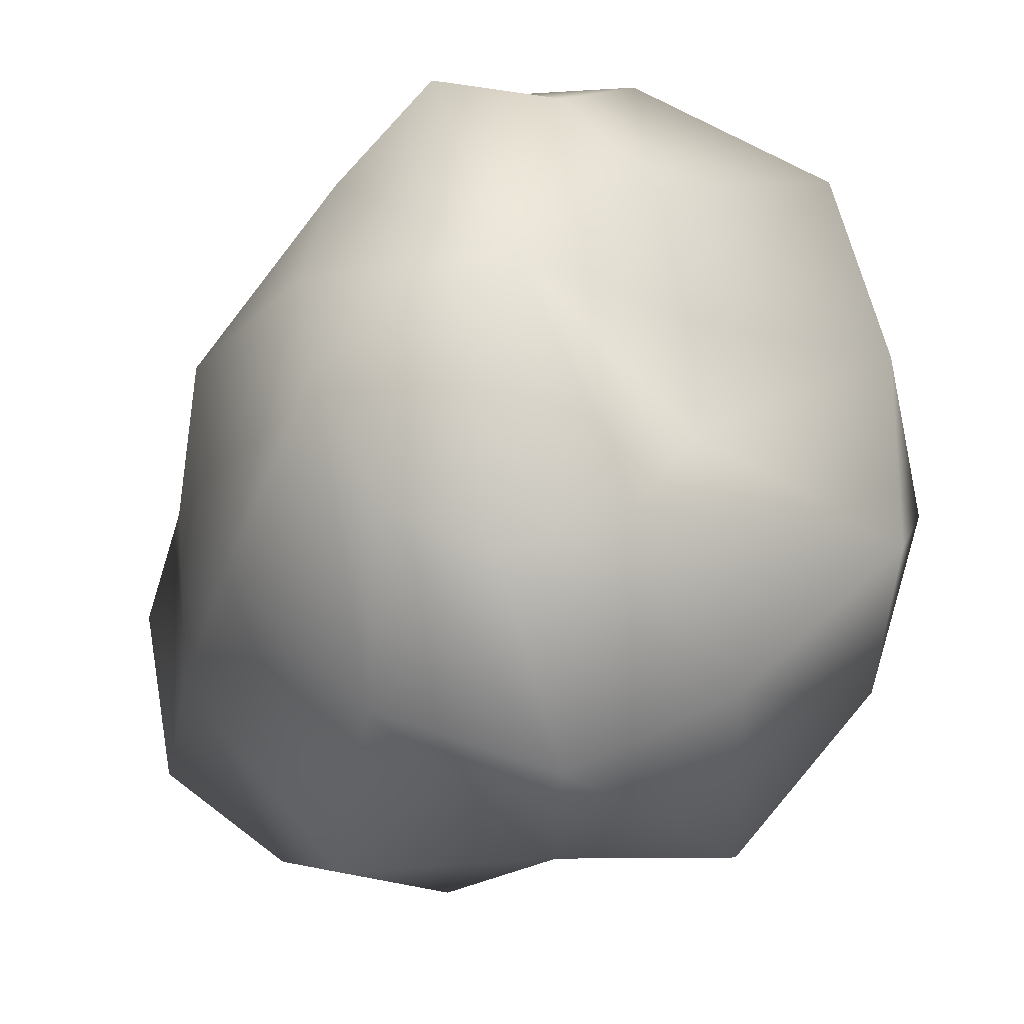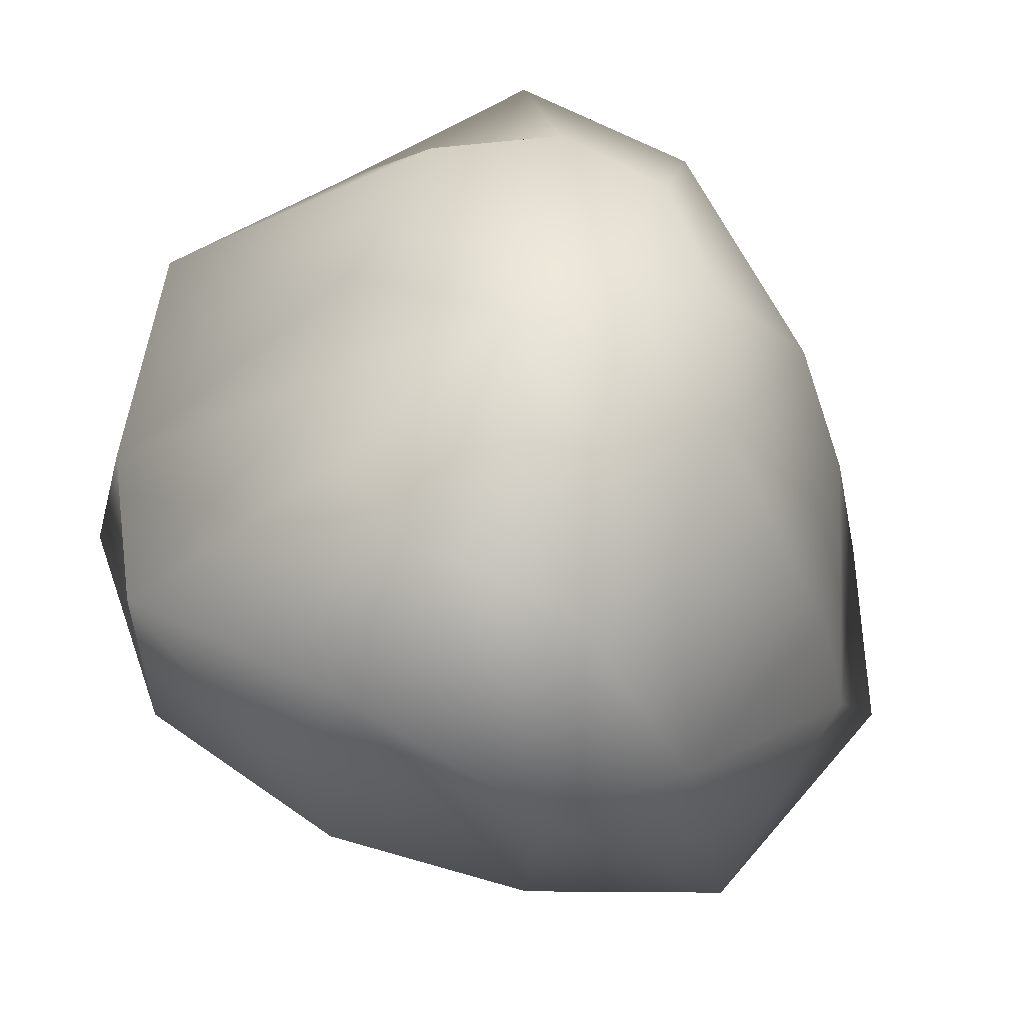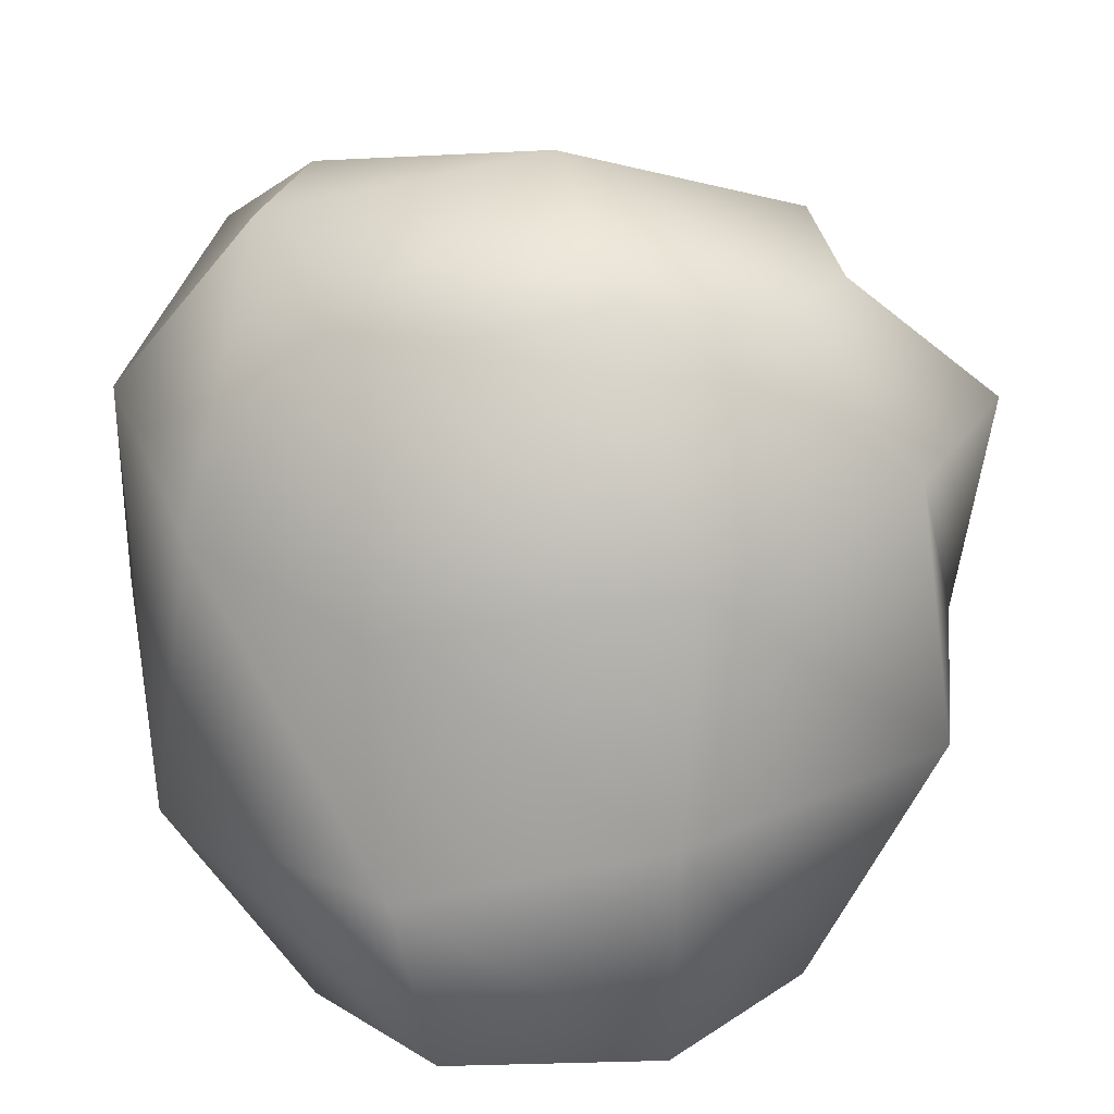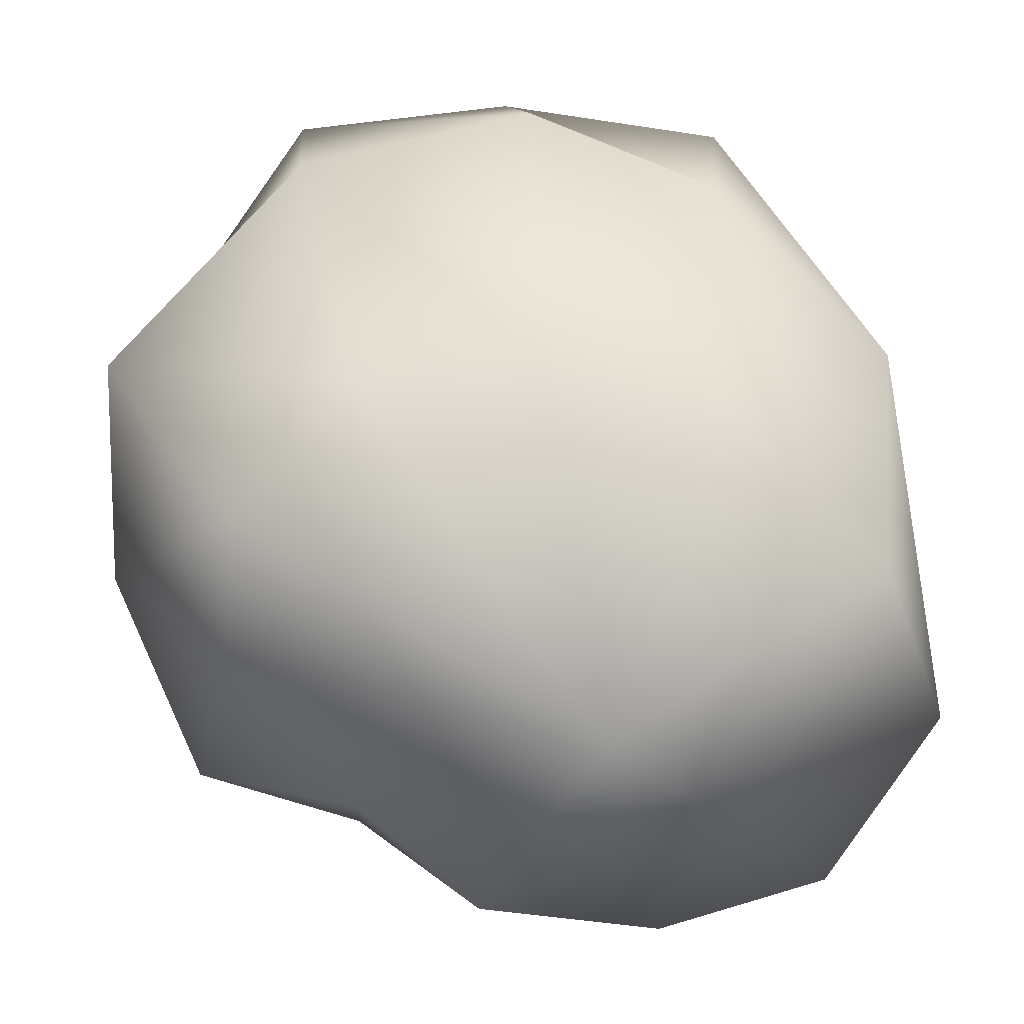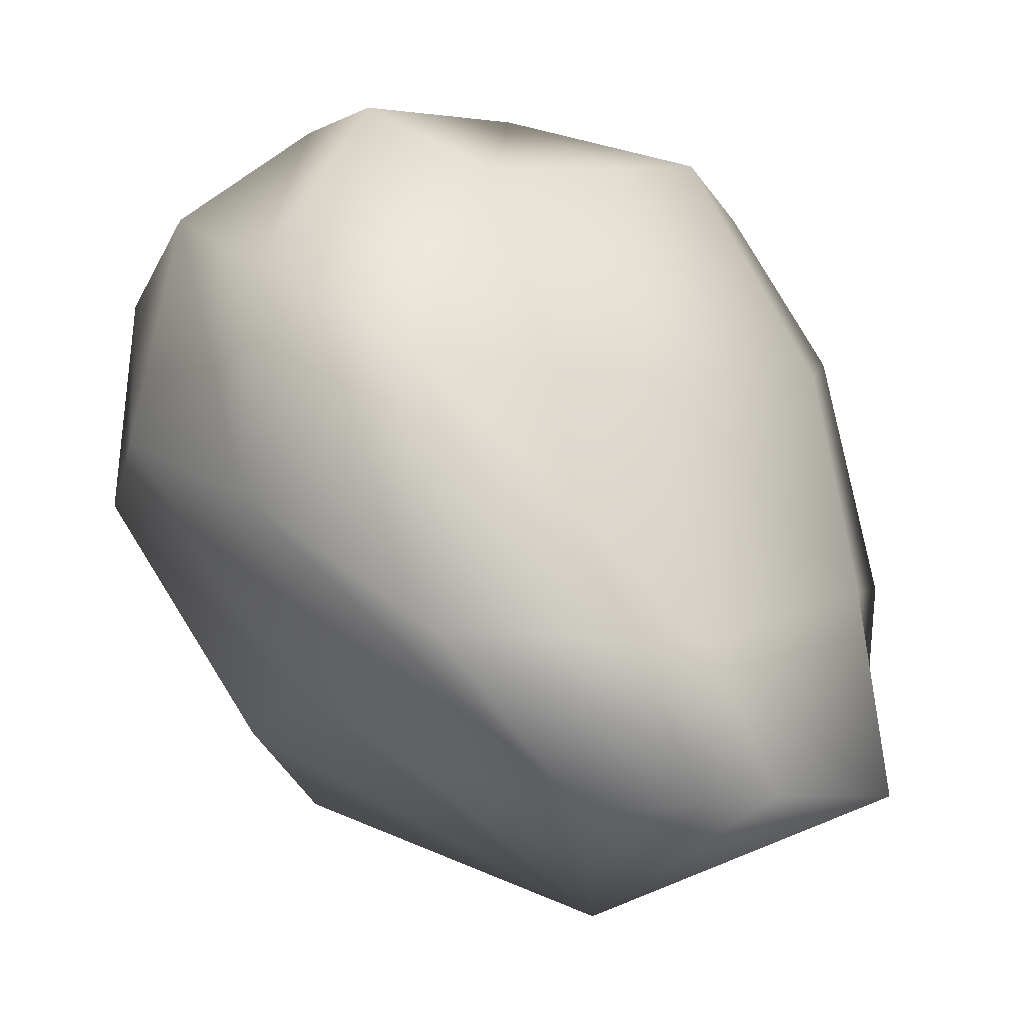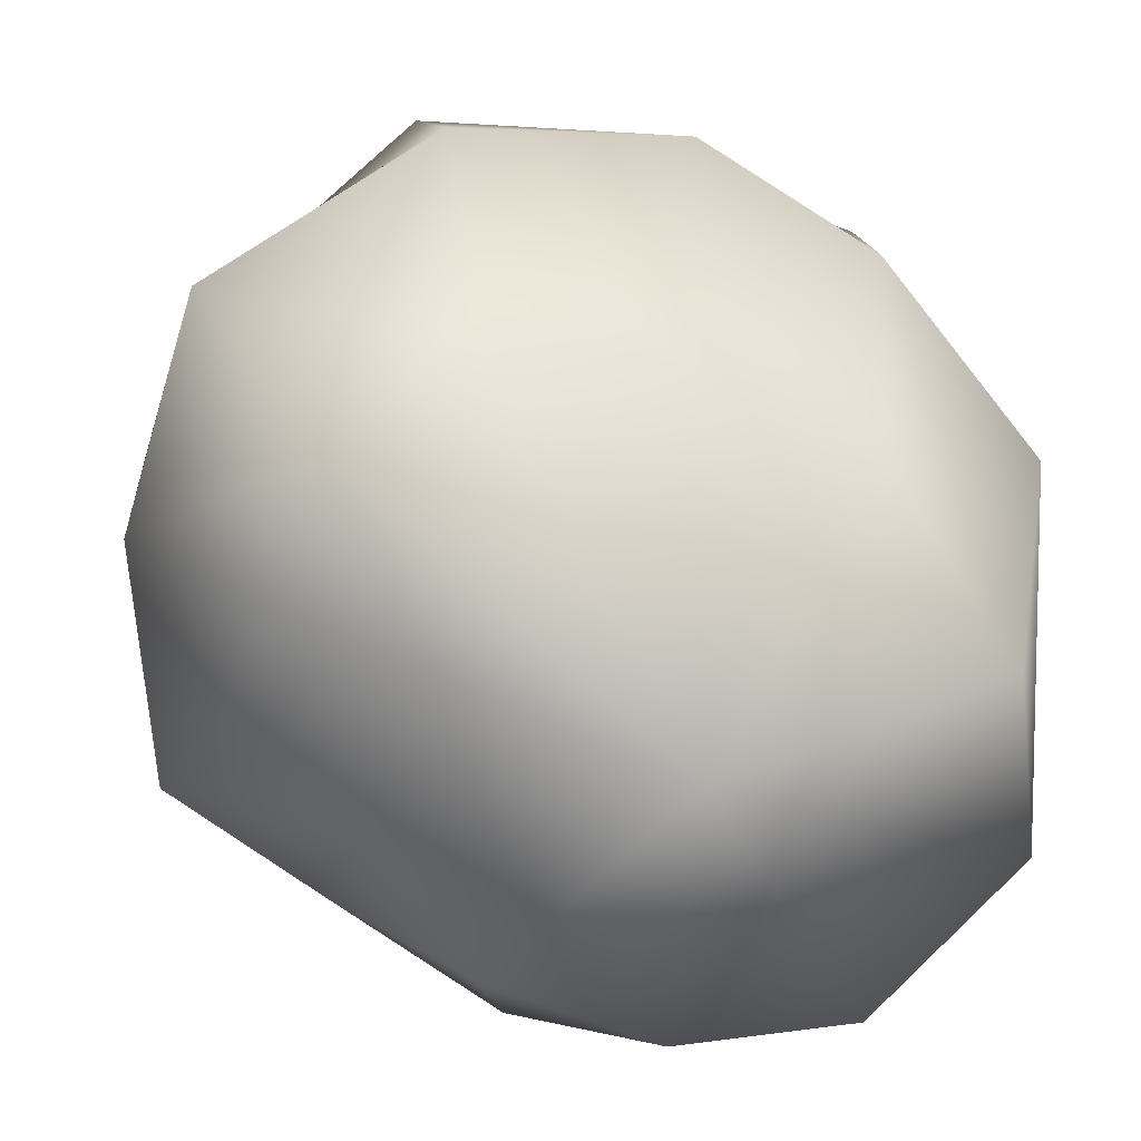
<metadata>
{"format":"obj","ext":"obj","renderer":"f3d","projection":"perspective","resolution":1024,"background":"white","views":[{"elev":55.4,"azim":-146.3,"up":"+Y"},{"elev":63.8,"azim":41.9,"up":"+Y"},{"elev":29.4,"azim":131.1,"up":"+Y"},{"elev":-66.3,"azim":14.4,"up":"+Y"},{"elev":-5.2,"azim":81.6,"up":"+Y"},{"elev":15.4,"azim":-4.9,"up":"+Z"}]}
</metadata>
<code>
v  1.745 62.46 -1.745
v  -0.7798 49.08 -36.61
v  -17.32 48.16 -33.72
v  -28.2 50.31 -19.26
v  -26.11 42.26 -0.5154
v  -16.35 44.89 13.68
v  -3.42 52.69 25.23
v  14.35 56.84 28.75
v  31.32 56.59 21.91
v  36.31 47.34 5.241
v  29.16 49.72 -12.94
v  16.78 53.25 -26.2
v  -9.394 28.67 -52.67
v  -35.41 28.68 -46.39
v  -46.81 23.05 -20.4
v  -54.11 26.85 9.266
v  -37.04 27.38 36.52
v  -16.52 36.36 52.9
v  13.38 43.88 46.88
v  43.15 32.17 37.58
v  50.92 20.11 16.8
v  49.71 16.94 -13.96
v  21.96 22.34 -42.62
v  -7.979 -6.116 -60.12
v  -32.59 -3.135 -43.04
v  -51.78 -9.727 -25.97
v  -55.29 -5.728 5.905
v  -45.68 -7.681 38.22
v  -13.83 5.717 55.63
v  18.7 11.52 53.41
v  41.58 2.124 39.22
v  58.99 -15.85 16.04
v  53.25 -17.28 -19.28
v  29.83 -8.906 -46.59
v  10.36 -35.96 -52.13
v  -13.19 -36.55 -42.31
v  -25.49 -35.52 -22.77
v  -35.19 -38.53 5.748
v  -29.22 -39.11 24.08
v  -10.12 -28.18 34.88
v  14.72 -23.16 29.76
v  37.41 -30.49 18.62
v  52.07 -39.14 -4.185
v  54.7 -36.59 -28.6
v  34.47 -37 -49.35
v  12.24 -54.19 -12.24
g Sphere01
f 1 2 3
f 1 3 4
f 1 4 5
f 1 5 6
f 1 6 7
f 1 7 8
f 1 8 9
f 1 9 10
f 1 10 11
f 1 11 12
f 1 12 2
f 2 13 14
f 2 14 3
f 3 14 15
f 3 15 4
f 4 15 16
f 4 16 5
f 5 16 17
f 5 17 6
f 6 17 18
f 6 18 7
f 7 18 19
f 7 19 8
f 8 19 20
f 8 20 9
f 9 20 21
f 9 21 10
f 10 21 22
f 10 22 11
f 11 22 23
f 11 23 12
f 12 23 13
f 12 13 2
f 13 24 25
f 13 25 14
f 14 25 26
f 14 26 15
f 15 26 27
f 15 27 16
f 16 27 28
f 16 28 17
f 17 28 29
f 17 29 18
f 18 29 30
f 18 30 19
f 19 30 31
f 19 31 20
f 20 31 32
f 20 32 21
f 21 32 33
f 21 33 22
f 22 33 34
f 22 34 23
f 23 34 24
f 23 24 13
f 24 35 36
f 24 36 25
f 25 36 37
f 25 37 26
f 26 37 38
f 26 38 27
f 27 38 39
f 27 39 28
f 28 39 40
f 28 40 29
f 29 40 41
f 29 41 30
f 30 41 42
f 30 42 31
f 31 42 43
f 31 43 32
f 32 43 44
f 32 44 33
f 33 44 45
f 33 45 34
f 34 45 35
f 34 35 24
f 46 36 35
f 46 37 36
f 46 38 37
f 46 39 38
f 46 40 39
f 46 41 40
f 46 42 41
f 46 43 42
f 46 44 43
f 46 45 44
f 46 35 45

</code>
